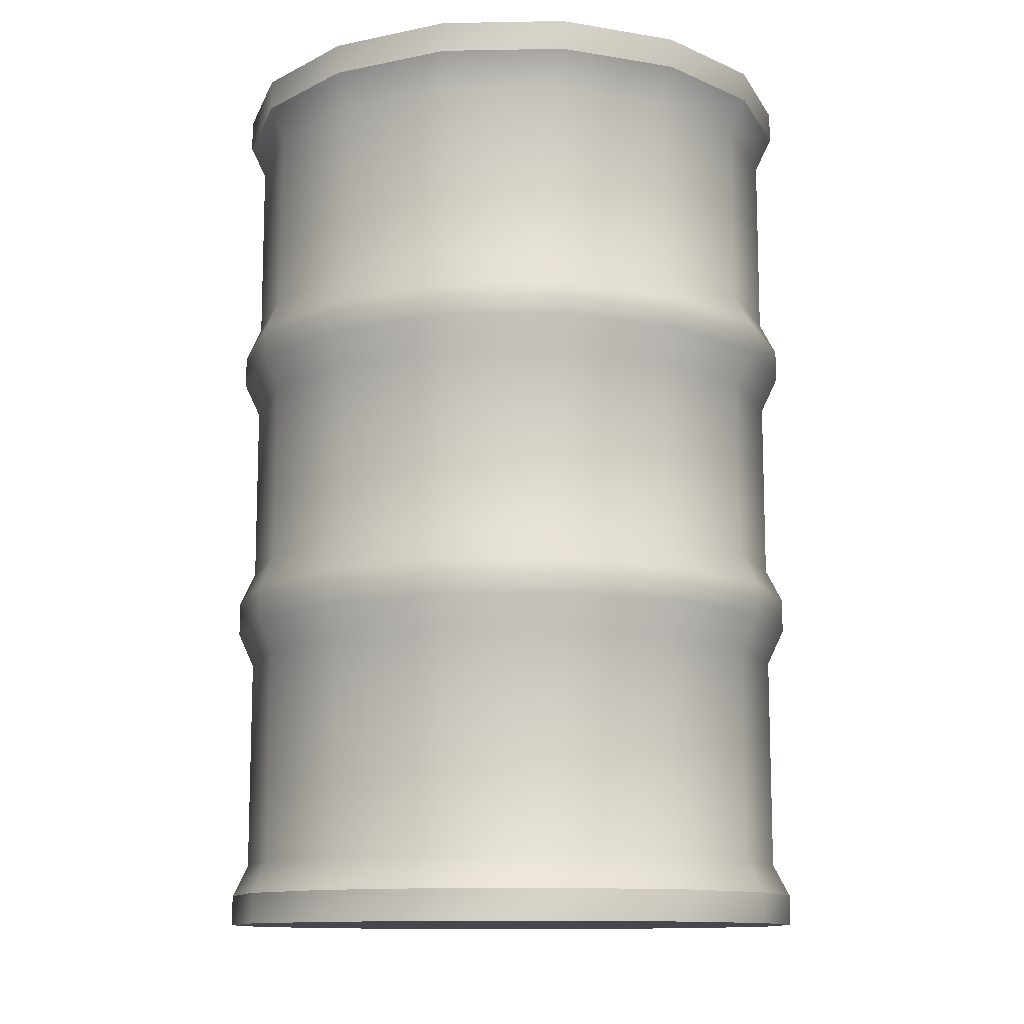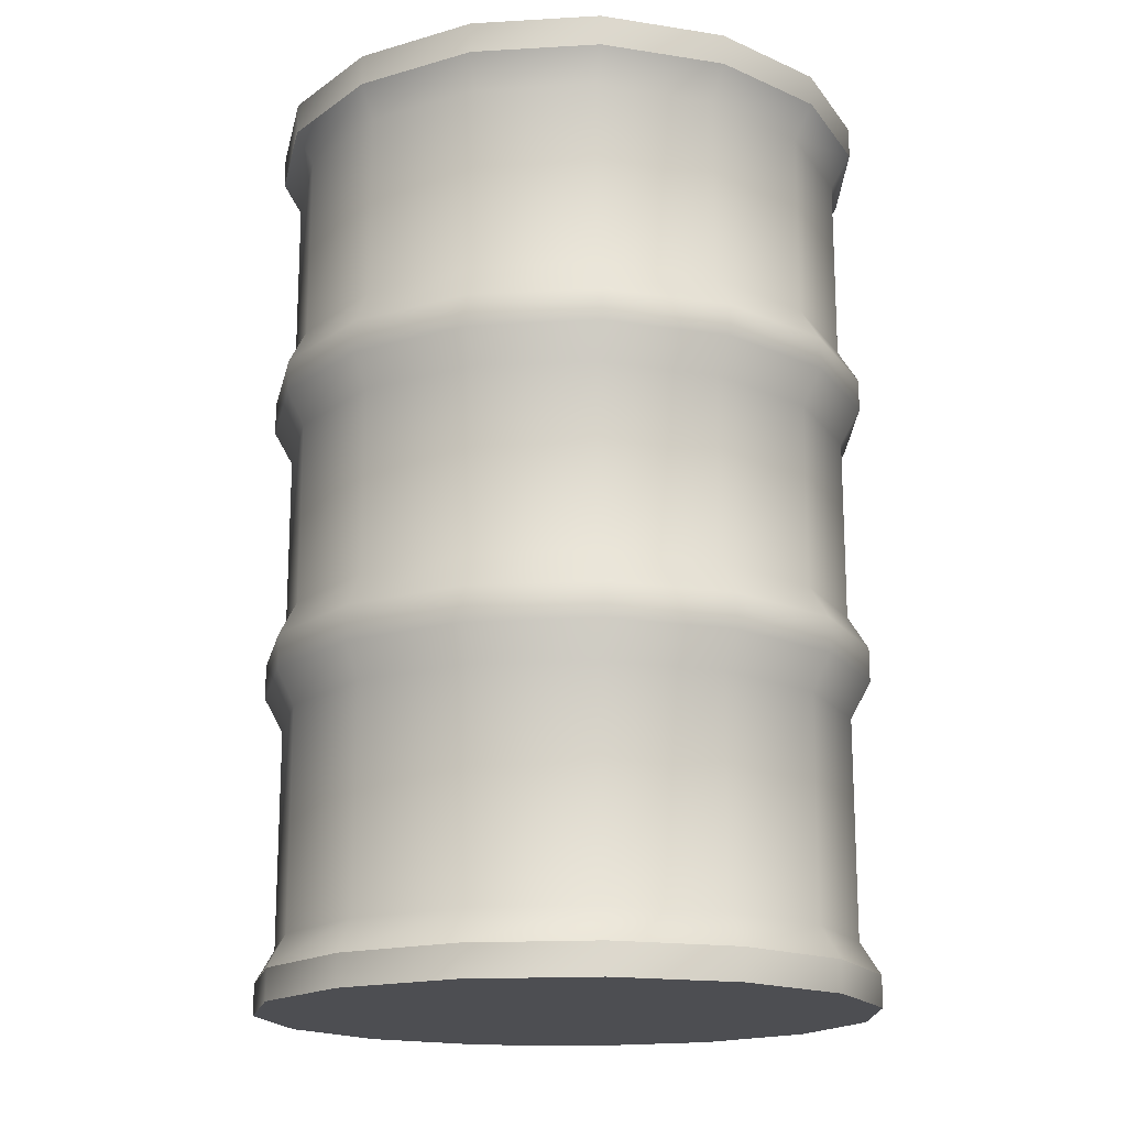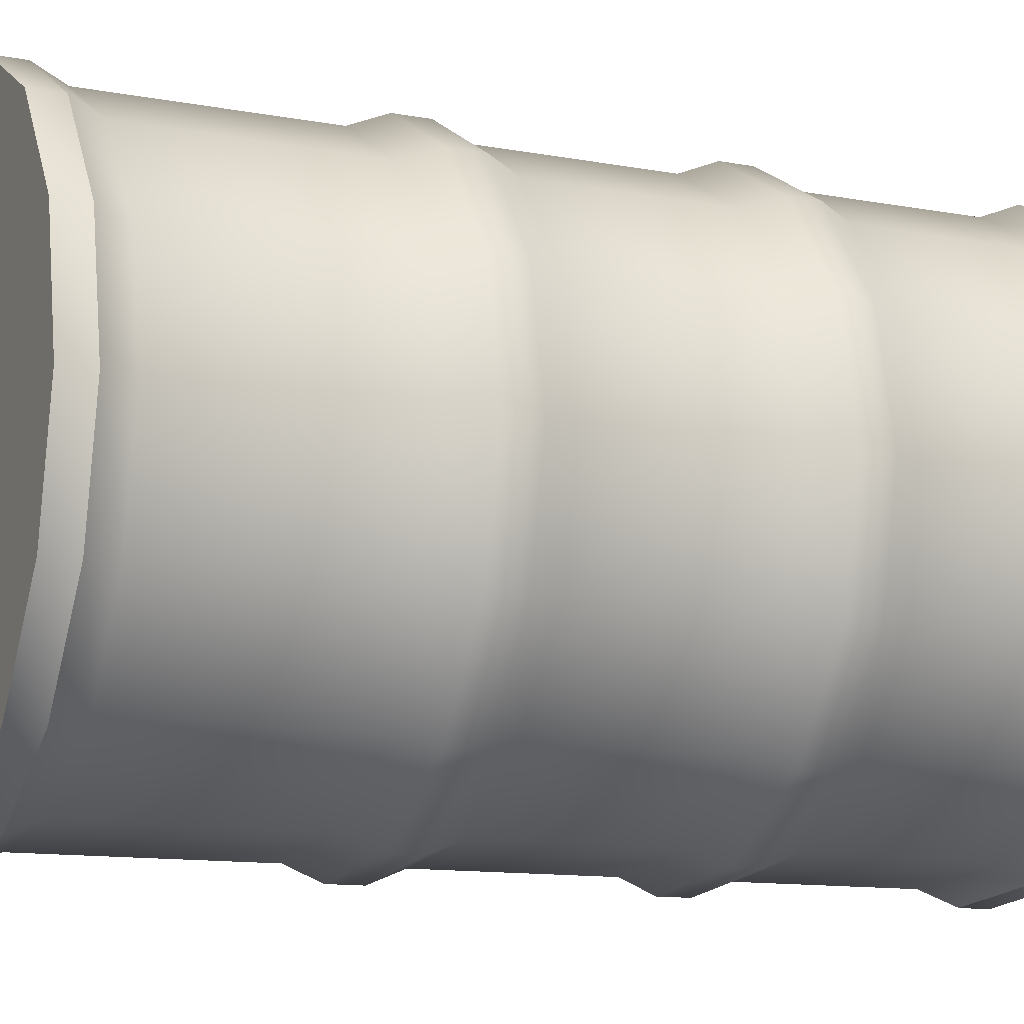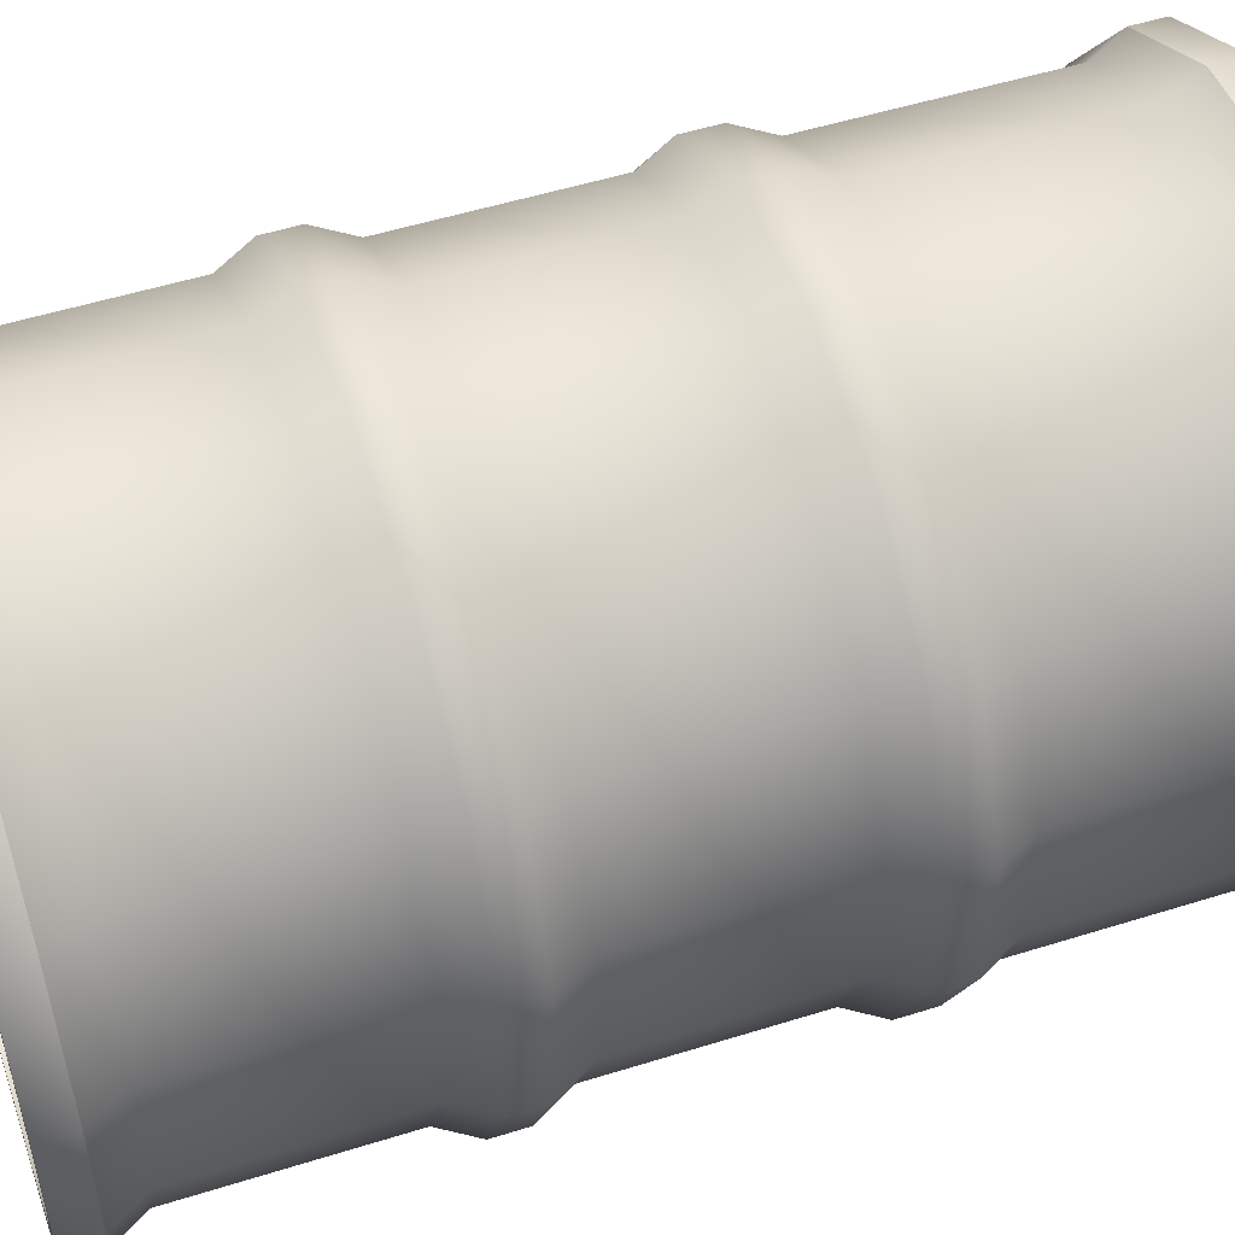
<metadata>
{"format":"obj","ext":"obj","renderer":"f3d","projection":"perspective","resolution":1024,"background":"white","views":[{"elev":-11.8,"azim":56.0,"up":"+Y"},{"elev":-17.1,"azim":-155.8,"up":"+Y"},{"elev":-12.0,"azim":66.1,"up":"+Z"},{"elev":52.1,"azim":-108.7,"up":"+Z"}]}
</metadata>
<code>
v 0 124.3 -0
v 2.808 78.15 -25.92
v 5 124.3 -0
v 5 66.05 -28.73
v 5 79.05 -28.73
v 5 79.05 -28.73
v 3.536 124.3 -3.536
v 3.536 66.05 -32.26
v 3.536 79.05 -32.26
v 3.536 79.05 -32.26
v 3.062e-16 124.3 -5
v 3.062e-16 66.05 -33.73
v 3.062e-16 79.05 -33.73
v 3.062e-16 79.05 -33.73
v -3.536 124.3 -3.536
v -3.536 66.05 -32.26
v -3.536 79.05 -32.26
v -3.536 79.05 -32.26
v -5 124.3 -6.123e-16
v -5 66.05 -28.73
v -5 79.05 -28.73
v -5 79.05 -28.73
v -3.536 124.3 3.536
v -3.536 66.05 -25.19
v -3.536 79.05 -25.19
v -3.536 79.05 -25.19
v -9.185e-16 124.3 5
v -9.185e-16 66.05 -23.73
v -9.185e-16 79.05 -23.73
v -9.185e-16 79.05 -23.73
v 3.536 124.3 3.536
v 3.536 66.05 -25.19
v 3.536 79.05 -25.19
v 3.536 79.05 -25.19
v 3.972 79.05 -28.73
v 2.808 79.05 -31.54
v 2.135e-16 79.05 -32.7
v -2.808 79.05 -31.54
v -3.972 79.05 -28.73
v -2.808 79.05 -25.92
v -7.022e-16 79.05 -24.76
v 2.808 79.05 -25.92
v 3.972 78.15 -28.73
v 2.808 78.15 -31.54
v 2.135e-16 78.15 -32.7
v -2.808 78.15 -31.54
v -3.972 78.15 -28.73
v -2.808 78.15 -25.92
v -7.022e-16 78.15 -24.76
f 29 25 24
f 9 5 4
f 45 46 47
f 49 47 48
f 13 9 8
f 45 47 49
f 33 29 28
f 17 13 12
f 43 44 45
f 49 2 43
f 21 17 16
f 47 46 38
f 5 33 32
f 25 21 20
f 48 47 39
f 43 2 42
f 36 35 6
f 41 40 26
f 37 36 10
f 38 37 14
f 42 41 30
f 39 38 18
f 40 39 22
f 35 42 34
f 44 43 35
f 49 48 40
f 45 44 36
f 46 45 37
f 2 49 41
f 28 29 24
f 8 9 4
f 12 13 8
f 43 45 49
f 32 33 28
f 16 17 12
f 20 21 16
f 39 47 38
f 4 5 32
f 24 25 20
f 40 48 39
f 35 43 42
f 10 36 6
f 30 41 26
f 14 37 10
f 18 38 14
f 34 42 30
f 22 39 18
f 26 40 22
f 6 35 34
f 36 44 35
f 41 49 40
f 37 45 36
f 38 46 37
f 42 2 41
v 32.78 77 35.75
v 44.76 77 19.57
v 53.49 -75 -0
v 53.49 -75 -0
v 53.49 -25 -0
v 53.49 25 -0
v 53.49 75 -0
v 53.49 75 -0
v 48.86 -75 -21.34
v 48.86 -75 -21.34
v 48.86 -25 -21.35
v 48.86 25 -21.35
v 48.86 75 -21.35
v 48.86 75 -21.35
v 35.78 -75 -39
v 35.78 -75 -39
v 35.78 -25 -39.02
v 35.78 25 -39.02
v 35.78 75 -39.02
v 35.78 75 -39.02
v 16.5 -75 -49.91
v 16.5 -75 -49.91
v 16.5 -25 -49.93
v 16.5 25 -49.93
v 16.5 75 -49.93
v 16.5 75 -49.93
v -5.633 -75 -52.19
v -5.633 -75 -52.19
v -5.633 -25 -52.21
v -5.633 25 -52.21
v -5.633 75 -52.21
v -5.633 75 -52.21
v -26.8 -75 -45.44
v -26.8 -75 -45.44
v -26.8 -25 -45.47
v -26.8 25 -45.47
v -26.8 75 -45.47
v -26.8 75 -45.47
v -43.34 -75 -30.84
v -43.34 -75 -30.84
v -43.34 -25 -30.86
v -43.34 25 -30.86
v -43.34 75 -30.86
v -43.34 75 -30.86
v -52.39 -75 -10.91
v -52.39 -75 -10.91
v -52.39 -25 -10.92
v -52.39 25 -10.92
v -52.39 75 -10.92
v -52.39 75 -10.92
v -52.39 -75 10.91
v -52.39 -75 10.91
v -52.39 -25 10.92
v -52.39 25 10.92
v -52.39 75 10.92
v -52.39 75 10.92
v -43.34 -75 30.84
v -43.34 -75 30.84
v -43.34 -25 30.86
v -43.34 25 30.86
v -43.34 75 30.86
v -43.34 75 30.86
v -26.8 -75 45.44
v -26.8 -75 45.44
v -26.8 -25 45.47
v -26.8 25 45.47
v -26.8 75 45.47
v -26.8 75 45.47
v -5.633 -75 52.19
v -5.633 -75 52.19
v -5.633 -25 52.21
v -5.633 25 52.21
v -5.633 75 52.21
v -5.633 75 52.21
v 16.5 -75 49.91
v 16.5 -75 49.91
v 16.5 -25 49.93
v 16.5 25 49.93
v 16.5 75 49.93
v 16.5 75 49.93
v 35.78 -75 39
v 35.78 -75 39
v 35.78 -25 39.02
v 35.78 25 39.02
v 35.78 75 39.02
v 35.78 75 39.02
v 48.86 -75 21.34
v 48.86 -75 21.34
v 48.86 -25 21.35
v 48.86 25 21.35
v 48.86 75 21.35
v 48.86 75 21.35
v 50 -69.36 -0
v 45.68 -69.36 -20.34
v 33.46 -69.36 -37.16
v 15.45 -69.36 -47.55
v -5.226 -69.36 -49.73
v -25 -69.36 -43.3
v -40.45 -69.36 -29.39
v -48.91 -69.36 -10.4
v -48.91 -69.36 10.4
v -40.45 -69.36 29.39
v -25 -69.36 43.3
v -5.226 -69.36 49.73
v 15.45 -69.36 47.55
v 33.46 -69.36 37.16
v 45.68 -69.36 20.34
v 50 -31.15 -0
v 45.68 -31.15 -20.34
v 33.46 -31.15 -37.16
v 15.45 -31.15 -47.55
v -5.226 -31.15 -49.73
v -25 -31.15 -43.3
v -40.45 -31.15 -29.39
v -48.91 -31.15 -10.4
v -48.91 -31.15 10.4
v -40.45 -31.15 29.39
v -25 -31.15 43.3
v -5.226 -31.15 49.73
v 15.45 -31.15 47.55
v 33.46 -31.15 37.16
v 45.68 -31.15 20.34
v 50 18.97 -0
v 45.68 18.97 -20.34
v 33.46 18.97 -37.16
v 15.45 18.97 -47.55
v -5.226 18.97 -49.73
v -25 18.97 -43.3
v -40.45 18.97 -29.39
v -48.91 18.97 -10.4
v -48.91 18.97 10.4
v -40.45 18.97 29.39
v -25 18.97 43.3
v -5.226 18.97 49.73
v 15.45 18.97 47.55
v 33.46 18.97 37.16
v 45.68 18.97 20.34
v 50 69.08 -0
v 45.68 69.08 -20.34
v 33.46 69.08 -37.16
v 15.45 69.08 -47.55
v -5.226 69.08 -49.73
v -25 69.08 -43.3
v -40.45 69.08 -29.39
v -48.91 69.08 -10.4
v -48.91 69.08 10.4
v -40.45 69.08 29.39
v -25 69.08 43.3
v -5.226 69.08 49.73
v 15.45 69.08 47.55
v 33.46 69.08 37.16
v 45.68 69.08 20.34
v 53.49 30.6 -0
v 48.86 30.6 -21.35
v 35.78 30.6 -39.02
v 16.5 30.6 -49.93
v -5.633 30.6 -52.21
v -26.8 30.6 -45.47
v -43.34 30.6 -30.86
v -52.39 30.6 -10.92
v -52.39 30.6 10.92
v -43.34 30.6 30.86
v -26.8 30.6 45.47
v -5.633 30.6 52.21
v 16.5 30.6 49.93
v 35.78 30.6 39.02
v 48.86 30.6 21.35
v 53.49 -18.97 -0
v 48.86 -18.97 -21.35
v 35.78 -18.97 -39.02
v 16.5 -18.97 -49.93
v -5.633 -18.97 -52.21
v -26.8 -18.97 -45.47
v -43.34 -18.97 -30.86
v -52.39 -18.97 -10.92
v -52.39 -18.97 10.92
v -43.34 -18.97 30.86
v -26.8 -18.97 45.47
v -5.633 -18.97 52.21
v 16.5 -18.97 49.93
v 35.78 -18.97 39.02
v 48.86 -18.97 21.35
v 50 -13.15 -0
v 45.68 -13.15 -20.34
v 33.46 -13.15 -37.16
v 15.45 -13.15 -47.55
v -5.226 -13.15 -49.73
v -25 -13.15 -43.3
v -40.45 -13.15 -29.39
v -48.91 -13.15 -10.4
v -48.91 -13.15 10.4
v -40.45 -13.15 29.39
v -25 -13.15 43.3
v -5.226 -13.15 49.73
v 15.45 -13.15 47.55
v 33.46 -13.15 37.16
v 45.68 -13.15 20.34
v 50 36.41 -0
v 45.68 36.41 -20.34
v 33.46 36.41 -37.16
v 15.45 36.41 -47.55
v -5.226 36.41 -49.73
v -25 36.41 -43.3
v -40.45 36.41 -29.39
v -48.91 36.41 -10.4
v -48.91 36.41 10.4
v -40.45 36.41 29.39
v -25 36.41 43.3
v -5.226 36.41 49.73
v 15.45 36.41 47.55
v 33.46 36.41 37.16
v 45.68 36.41 20.34
v 53.49 -80.4 -0
v 48.86 -80.4 -21.34
v 35.78 -80.4 -39
v 16.5 -80.4 -49.91
v -5.633 -80.4 -52.19
v -26.8 -80.4 -45.44
v -43.34 -80.4 -30.84
v -52.39 -80.4 -10.91
v -52.39 -80.4 10.91
v -43.34 -80.4 30.84
v -26.8 -80.4 45.44
v -5.633 -80.4 52.19
v 16.5 -80.4 49.91
v 35.78 -80.4 39
v 48.86 -80.4 21.34
v 53.49 80.4 -0
v 48.86 80.4 -21.35
v 35.78 80.4 -39.02
v 16.5 80.4 -49.93
v -5.633 80.4 -52.21
v -26.8 80.4 -45.47
v -43.34 80.4 -30.86
v -52.39 80.4 -10.92
v -52.39 80.4 10.92
v -43.34 80.4 30.86
v -26.8 80.4 45.47
v -5.633 80.4 52.21
v 16.5 80.4 49.93
v 35.78 80.4 39.02
v 48.86 80.4 21.35
v 49 80.4 1.497e-15
v 44.76 80.4 -19.57
v 32.78 80.4 -35.75
v 15.12 80.4 -45.75
v -5.165 80.4 -47.84
v -24.56 80.4 -41.66
v -39.71 80.4 -28.27
v -48.01 80.4 -10
v -48.01 80.4 10
v -39.71 80.4 28.27
v -24.56 80.4 41.66
v -5.165 80.4 47.84
v 15.12 80.4 45.75
v 32.78 80.4 35.75
v 44.76 80.4 19.57
v 49 77 1.497e-15
v 44.76 77 -19.57
v 32.78 77 -35.75
v 15.12 77 -45.75
v -5.165 77 -47.84
v -24.56 77 -41.66
v -39.71 77 -28.27
v -48.01 77 -10
v -48.01 77 10
v -39.71 77 28.27
v -24.56 77 41.66
v -5.165 77 47.84
v 15.12 77 45.75
f 263 262 276
f 143 142 53
f 218 217 54
f 203 202 55
f 50 51 307
f 263 276 275
f 66 60 158
f 67 61 173
f 68 62 188
f 319 50 307
f 274 265 264
f 145 144 65
f 220 219 66
f 205 204 67
f 313 316 319
f 273 266 265
f 78 72 160
f 79 73 175
f 80 74 190
f 318 319 316
f 272 267 266
f 147 146 77
f 222 221 78
f 207 206 79
f 315 316 313
f 268 267 272
f 90 84 162
f 91 85 177
f 92 86 192
f 311 312 313
f 269 268 271
f 149 148 89
f 224 223 90
f 209 208 91
f 310 311 313
f 308 307 292
f 102 96 164
f 103 97 179
f 104 98 194
f 308 309 310
f 309 308 293
f 151 150 101
f 226 225 102
f 211 210 103
f 316 315 300
f 310 309 294
f 114 108 166
f 115 109 181
f 116 110 196
f 317 316 301
f 311 310 295
f 153 152 113
f 228 227 114
f 213 212 115
f 318 317 302
f 312 311 296
f 126 120 168
f 127 121 183
f 128 122 198
f 319 318 303
f 313 312 297
f 155 154 125
f 230 229 126
f 215 214 127
f 50 319 304
f 314 313 298
f 138 132 170
f 139 133 185
f 140 134 200
f 51 50 305
f 315 314 299
f 157 171 156
f 232 246 231
f 247 261 216
f 307 51 306
f 60 54 157
f 59 65 144
f 72 66 159
f 71 77 146
f 84 78 161
f 83 89 148
f 96 90 163
f 95 101 150
f 108 102 165
f 107 113 152
f 120 114 167
f 119 125 154
f 132 126 169
f 131 137 156
f 137 53 142
f 143 144 159
f 145 146 161
f 147 148 163
f 149 150 165
f 151 152 167
f 153 154 169
f 155 156 171
f 54 138 171
f 142 143 158
f 144 145 160
f 146 147 162
f 148 149 164
f 150 151 166
f 152 153 168
f 154 155 170
f 61 55 172
f 60 66 219
f 73 67 174
f 72 78 221
f 85 79 176
f 84 90 223
f 97 91 178
f 96 102 225
f 109 103 180
f 108 114 227
f 121 115 182
f 120 126 229
f 133 127 184
f 132 138 231
f 55 139 186
f 62 56 187
f 61 67 204
f 74 68 189
f 73 79 206
f 86 80 191
f 85 91 208
f 98 92 193
f 97 103 210
f 110 104 195
f 109 115 212
f 122 116 197
f 121 127 214
f 134 128 199
f 133 139 216
f 56 140 201
f 188 187 247
f 190 189 249
f 192 191 251
f 194 193 253
f 196 195 255
f 198 197 257
f 200 199 259
f 139 55 202
f 249 248 203
f 251 250 205
f 253 252 207
f 255 254 209
f 257 256 211
f 259 258 213
f 261 260 215
f 173 172 232
f 175 174 234
f 177 176 236
f 179 178 238
f 181 180 240
f 183 182 242
f 185 184 244
f 138 54 217
f 234 233 218
f 236 235 220
f 238 237 222
f 240 239 224
f 242 241 226
f 244 243 228
f 246 245 230
f 172 186 246
f 217 218 233
f 219 220 235
f 221 222 237
f 223 224 239
f 225 226 241
f 227 228 243
f 229 230 245
f 174 173 233
f 176 175 235
f 178 177 237
f 180 179 239
f 182 181 241
f 184 183 243
f 186 185 245
f 187 201 261
f 202 203 248
f 204 205 250
f 206 207 252
f 208 209 254
f 210 211 256
f 212 213 258
f 214 215 260
f 189 188 248
f 191 190 250
f 193 192 252
f 195 194 254
f 197 196 256
f 199 198 258
f 201 200 260
f 262 263 58
f 263 264 64
f 264 265 70
f 265 266 76
f 266 267 82
f 267 268 88
f 268 269 94
f 269 270 100
f 270 271 106
f 271 272 112
f 272 273 118
f 273 274 124
f 274 275 130
f 275 276 136
f 276 262 52
f 278 277 57
f 279 278 63
f 280 279 69
f 281 280 75
f 282 281 81
f 283 282 87
f 284 283 93
f 285 284 99
f 286 285 105
f 287 286 111
f 288 287 117
f 289 288 123
f 290 289 129
f 291 290 135
f 277 291 141
f 293 292 277
f 294 293 278
f 295 294 279
f 296 295 280
f 297 296 281
f 298 297 282
f 299 298 283
f 300 299 284
f 301 300 285
f 302 301 286
f 303 302 287
f 304 303 288
f 305 304 289
f 306 305 290
f 292 306 291
f 59 143 53
f 60 218 54
f 61 203 55
f 264 263 275
f 159 66 158
f 174 67 173
f 189 68 188
f 308 319 307
f 275 274 264
f 71 145 65
f 72 220 66
f 73 205 67
f 308 313 319
f 274 273 265
f 161 78 160
f 176 79 175
f 191 80 190
f 317 318 316
f 273 272 266
f 83 147 77
f 84 222 78
f 85 207 79
f 314 315 313
f 271 268 272
f 163 90 162
f 178 91 177
f 193 92 192
f 270 269 271
f 95 149 89
f 96 224 90
f 97 209 91
f 308 310 313
f 293 308 292
f 165 102 164
f 180 103 179
f 195 104 194
f 294 309 293
f 107 151 101
f 108 226 102
f 109 211 103
f 301 316 300
f 295 310 294
f 167 114 166
f 182 115 181
f 197 116 196
f 302 317 301
f 296 311 295
f 119 153 113
f 120 228 114
f 121 213 115
f 303 318 302
f 297 312 296
f 169 126 168
f 184 127 183
f 199 128 198
f 304 319 303
f 298 313 297
f 131 155 125
f 132 230 126
f 133 215 127
f 305 50 304
f 299 314 298
f 171 138 170
f 186 139 185
f 201 140 200
f 306 51 305
f 300 315 299
f 142 157 156
f 217 232 231
f 202 247 216
f 292 307 306
f 158 60 157
f 143 59 144
f 160 72 159
f 145 71 146
f 162 84 161
f 147 83 148
f 164 96 163
f 149 95 150
f 166 108 165
f 151 107 152
f 168 120 167
f 153 119 154
f 170 132 169
f 155 131 156
f 156 137 142
f 158 143 159
f 160 145 161
f 162 147 163
f 164 149 165
f 166 151 167
f 168 153 169
f 170 155 171
f 157 54 171
f 157 142 158
f 159 144 160
f 161 146 162
f 163 148 164
f 165 150 166
f 167 152 168
f 169 154 170
f 173 61 172
f 218 60 219
f 175 73 174
f 220 72 221
f 177 85 176
f 222 84 223
f 179 97 178
f 224 96 225
f 181 109 180
f 226 108 227
f 183 121 182
f 228 120 229
f 185 133 184
f 230 132 231
f 172 55 186
f 188 62 187
f 203 61 204
f 190 74 189
f 205 73 206
f 192 86 191
f 207 85 208
f 194 98 193
f 209 97 210
f 196 110 195
f 211 109 212
f 198 122 197
f 213 121 214
f 200 134 199
f 215 133 216
f 187 56 201
f 248 188 247
f 250 190 249
f 252 192 251
f 254 194 253
f 256 196 255
f 258 198 257
f 260 200 259
f 216 139 202
f 204 249 203
f 206 251 205
f 208 253 207
f 210 255 209
f 212 257 211
f 214 259 213
f 216 261 215
f 233 173 232
f 235 175 234
f 237 177 236
f 239 179 238
f 241 181 240
f 243 183 242
f 245 185 244
f 231 138 217
f 219 234 218
f 221 236 220
f 223 238 222
f 225 240 224
f 227 242 226
f 229 244 228
f 231 246 230
f 232 172 246
f 232 217 233
f 234 219 235
f 236 221 237
f 238 223 239
f 240 225 241
f 242 227 243
f 244 229 245
f 234 174 233
f 236 176 235
f 238 178 237
f 240 180 239
f 242 182 241
f 244 184 243
f 246 186 245
f 247 187 261
f 247 202 248
f 249 204 250
f 251 206 252
f 253 208 254
f 255 210 256
f 257 212 258
f 259 214 260
f 249 189 248
f 251 191 250
f 253 193 252
f 255 195 254
f 257 197 256
f 259 199 258
f 261 201 260
f 52 262 58
f 58 263 64
f 64 264 70
f 70 265 76
f 76 266 82
f 82 267 88
f 88 268 94
f 94 269 100
f 100 270 106
f 106 271 112
f 112 272 118
f 118 273 124
f 124 274 130
f 130 275 136
f 136 276 52
f 63 278 57
f 69 279 63
f 75 280 69
f 81 281 75
f 87 282 81
f 93 283 87
f 99 284 93
f 105 285 99
f 111 286 105
f 117 287 111
f 123 288 117
f 129 289 123
f 135 290 129
f 141 291 135
f 57 277 141
f 278 293 277
f 279 294 278
f 280 295 279
f 281 296 280
f 282 297 281
f 283 298 282
f 284 299 283
f 285 300 284
f 286 301 285
f 287 302 286
f 288 303 287
f 289 304 288
f 290 305 289
f 291 306 290
f 277 292 291

</code>
